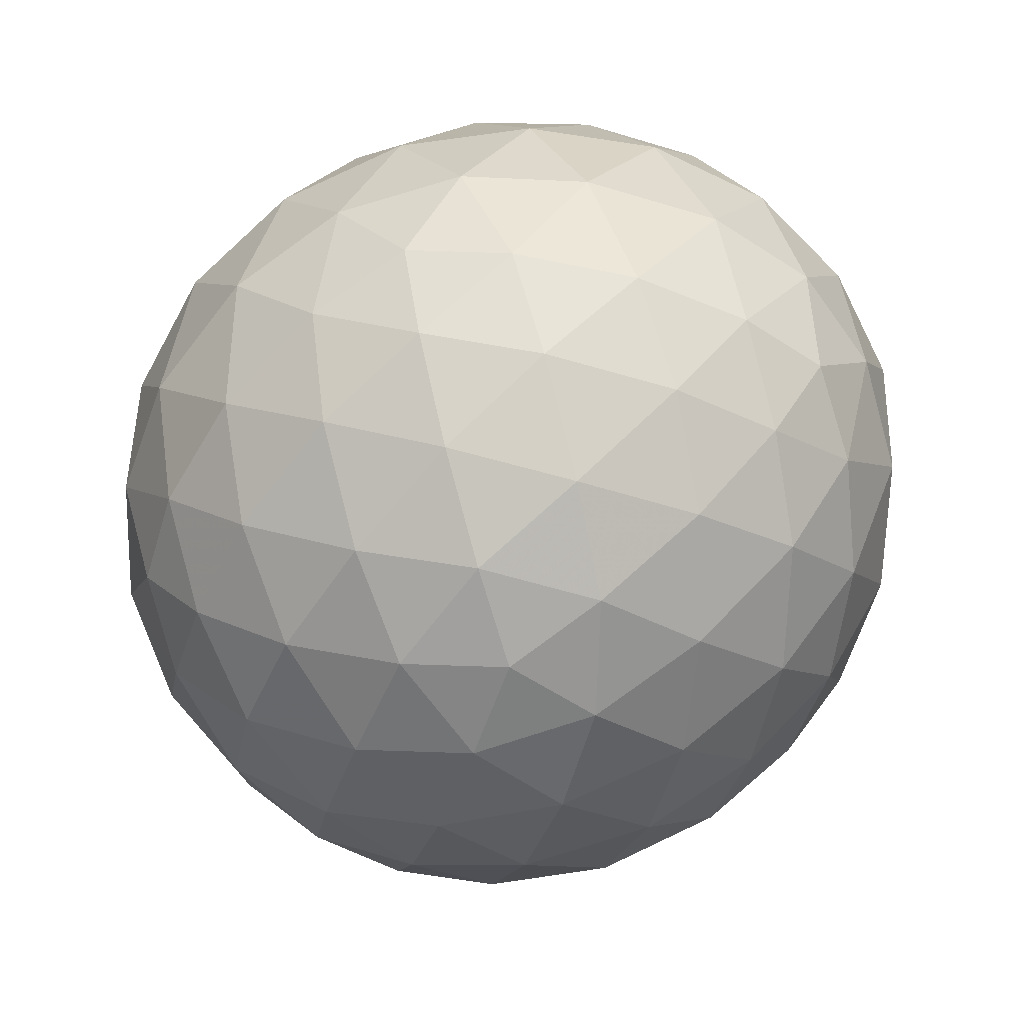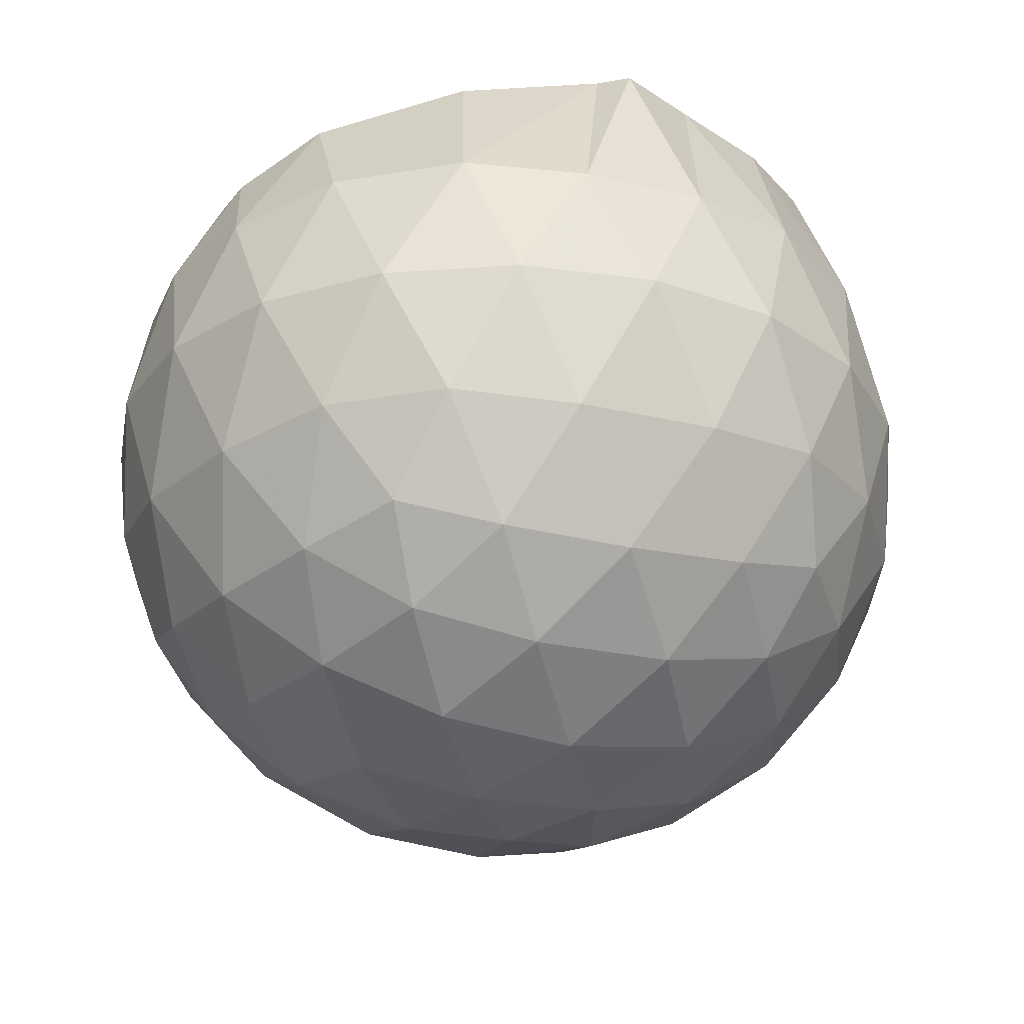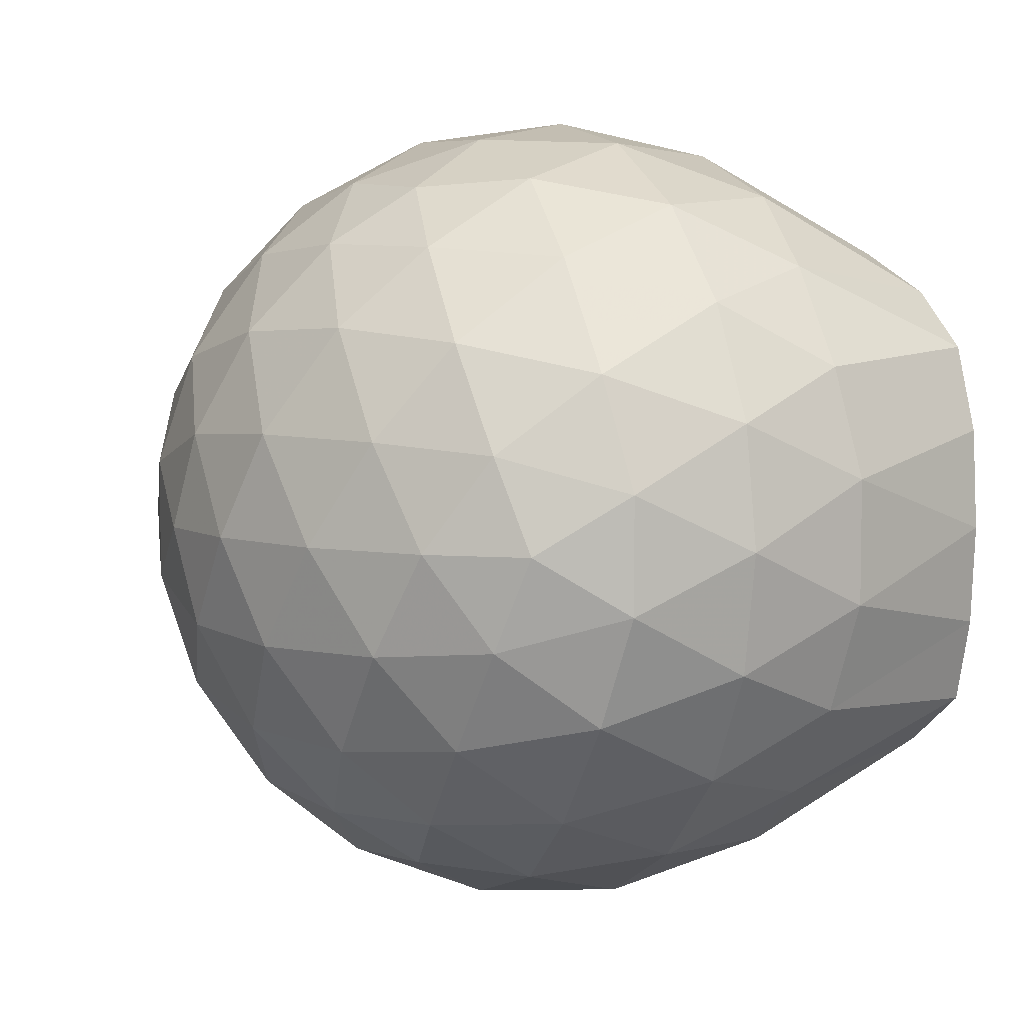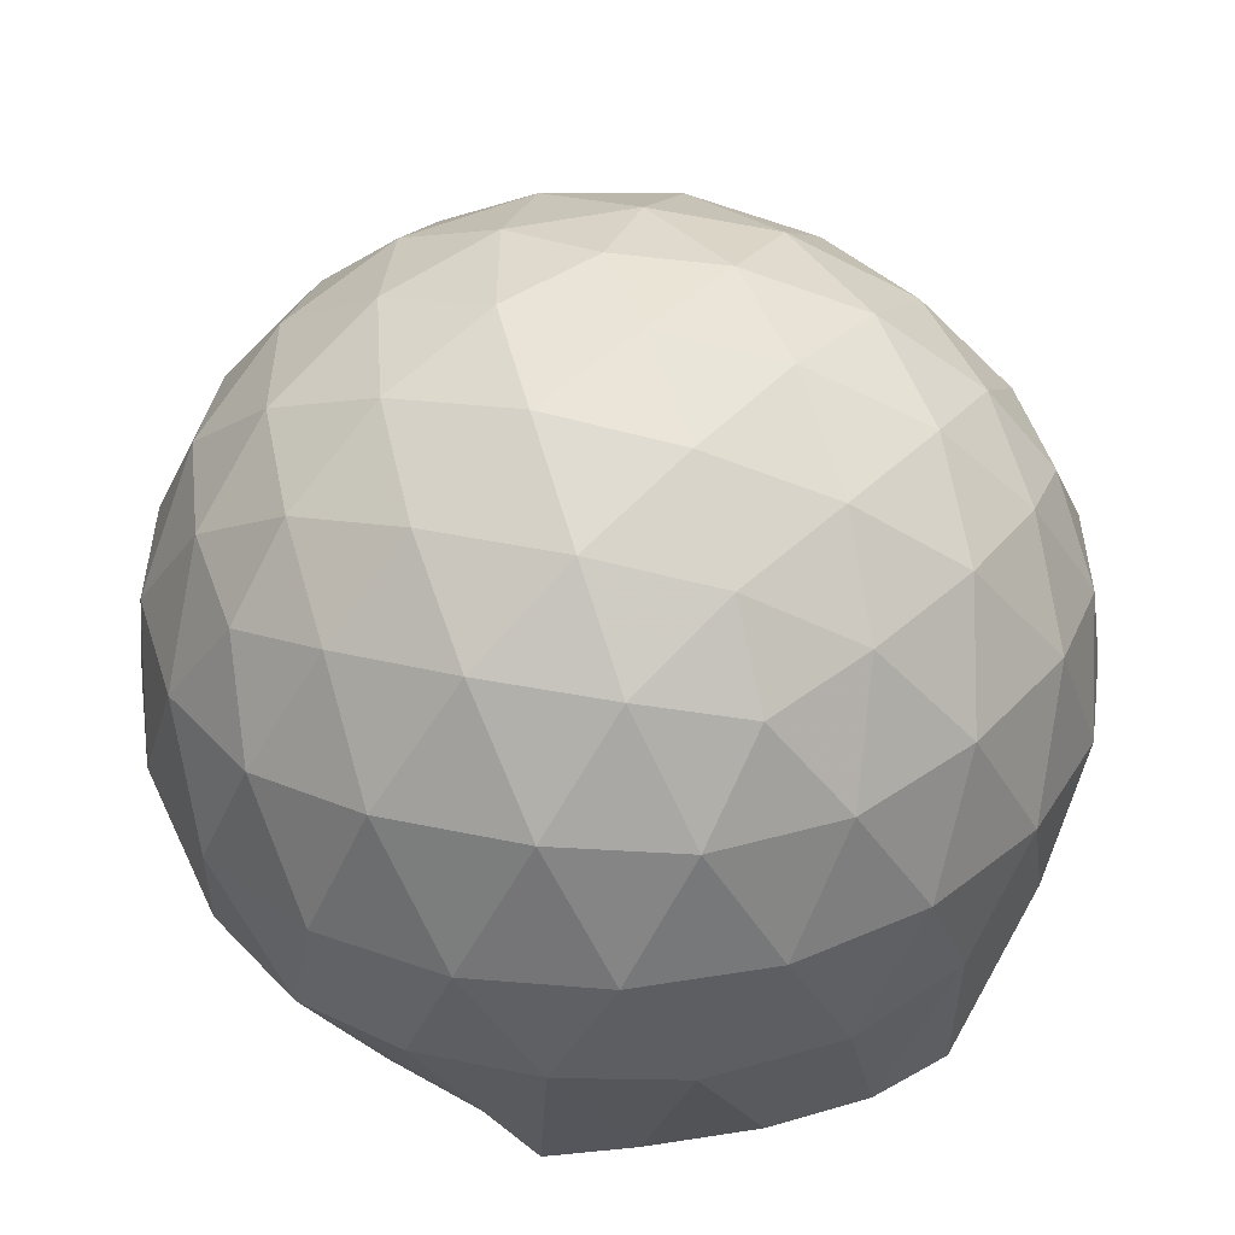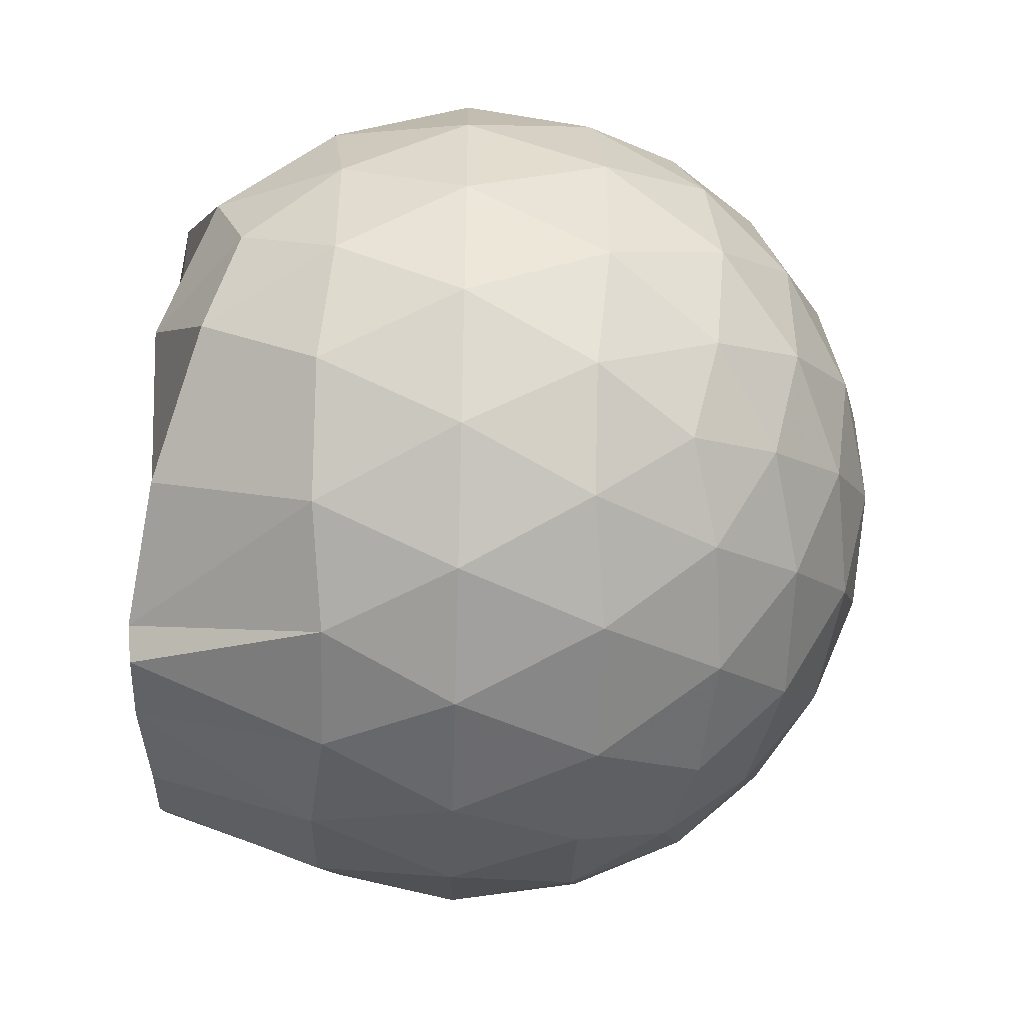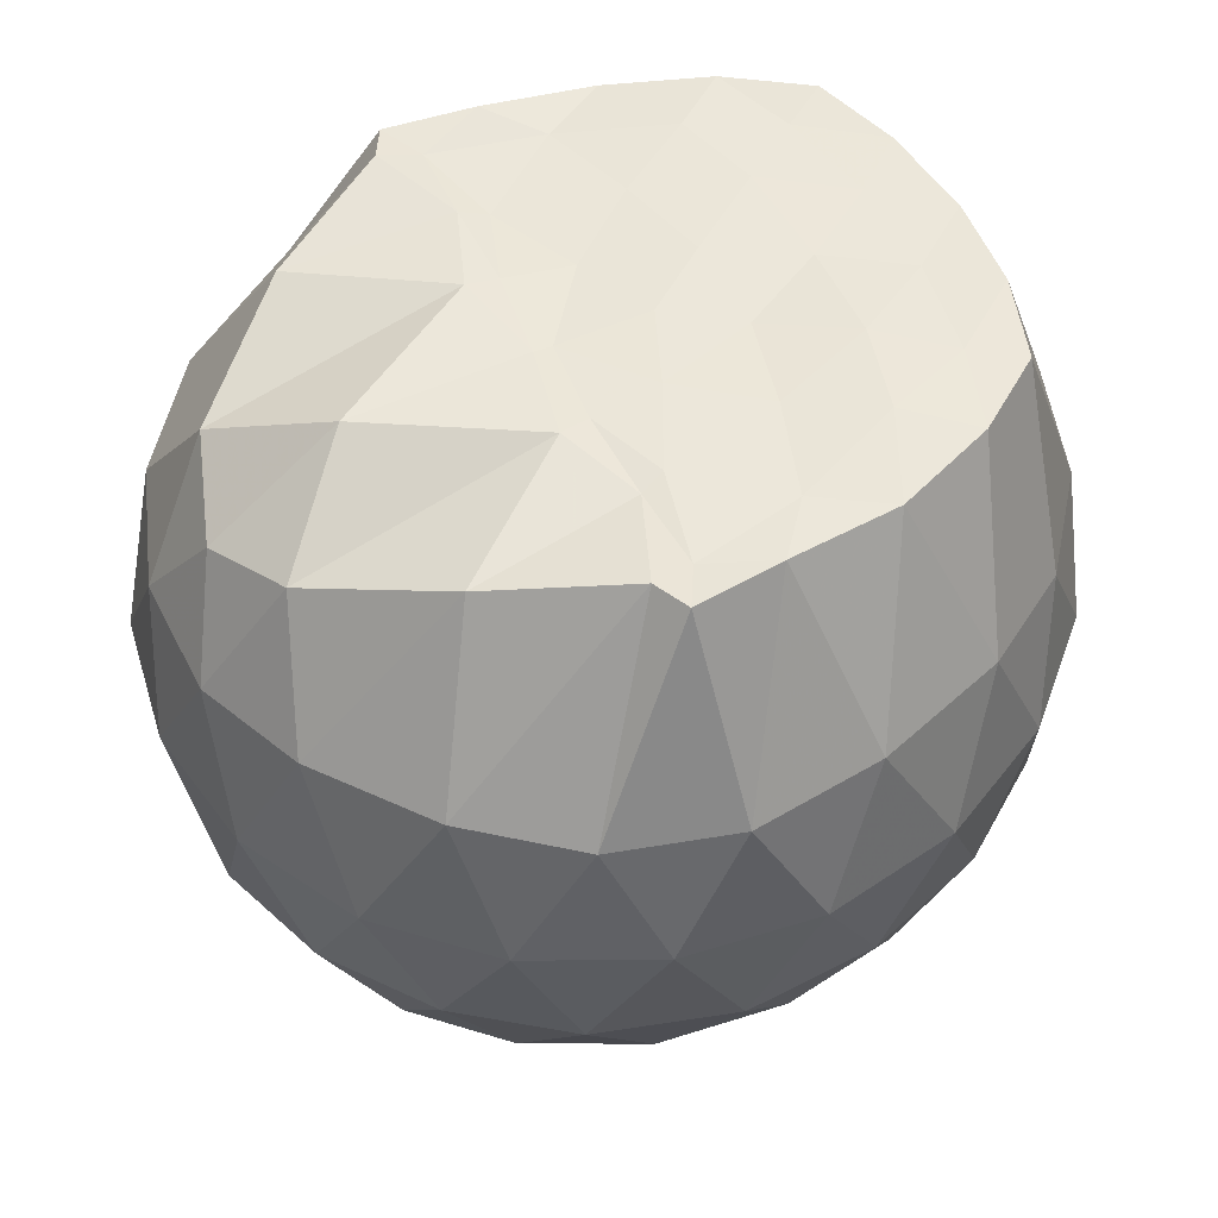
<metadata>
{"format":"obj","ext":"obj","renderer":"f3d","projection":"perspective","resolution":1024,"background":"white","views":[{"elev":-67.0,"azim":-144.2,"up":"+Z"},{"elev":-25.7,"azim":142.1,"up":"+Z"},{"elev":5.9,"azim":-114.1,"up":"+Y"},{"elev":-52.7,"azim":-178.7,"up":"+Y"},{"elev":-46.1,"azim":88.4,"up":"+Y"},{"elev":50.7,"azim":154.1,"up":"+Z"}]}
</metadata>
<code>
v -1.595 -0.01436 0.9749
v -1.491 -0.01612 -0.7605
v -0.6496 -0.01561 0.7525
v -0.7302 0.2047 0.8285
v -0.9903 0.4394 0.9351
v -1.279 0.608 0.9892
v -1.32 0.6831 0.9812
v -1.525 0.6555 0.9771
v -1.784 0.6266 0.9686
v -2.014 0.5356 0.9756
v -2.186 0.408 0.9701
v -2.248 0.2125 0.9766
v -2.275 -0.01618 0.9699
v -2.249 -0.2444 0.9758
v -2.184 -0.4398 0.9843
v -2.013 -0.5679 0.9757
v -1.784 -0.6577 0.9677
v -1.525 -0.6882 0.9858
v -1.32 -0.7154 0.9809
v -1.278 -0.6402 0.9891
v -0.9905 -0.4714 0.9352
v -0.7293 -0.2372 0.8285
v -0.5573 0.126 0.5306
v -0.6539 0.3926 0.5591
v -0.8439 0.643 0.5603
v -1.074 0.8095 0.5361
v -1.351 0.8885 0.5394
v -1.642 0.8694 0.5717
v -1.948 0.764 0.5712
v -2.182 0.6004 0.5331
v -2.356 0.3762 0.5271
v -2.429 0.1262 0.5572
v -2.428 -0.159 0.5575
v -2.356 -0.4081 0.5265
v -2.182 -0.6324 0.5325
v -1.948 -0.796 0.5707
v -1.642 -0.9019 0.5711
v -1.351 -0.9208 0.5386
v -1.074 -0.8418 0.5374
v -0.8438 -0.6753 0.5611
v -0.6536 -0.4246 0.5602
v -0.5572 -0.1585 0.5312
v -0.5403 0.2878 0.2444
v -0.6826 0.5609 0.2445
v -0.905 0.7757 0.2454
v -1.186 0.91 0.2466
v -1.499 0.9494 0.248
v -1.813 0.89 0.2484
v -2.096 0.7403 0.2455
v -2.318 0.5231 0.2441
v -2.461 0.2618 0.2421
v -2.504 -0.01636 0.2441
v -2.461 -0.2938 0.2417
v -2.318 -0.5554 0.2445
v -2.096 -0.7724 0.2453
v -1.814 -0.9221 0.2482
v -1.499 -0.9817 0.2478
v -1.186 -0.9422 0.2465
v -0.9051 -0.808 0.2452
v -0.6826 -0.5931 0.2446
v -0.5403 -0.3201 0.2441
v -0.4915 -0.01618 0.2437
v -0.6304 0.4173 -0.0455
v -0.8034 0.65 -0.04429
v -1.044 0.8111 -0.07175
v -1.355 0.9031 -0.06985
v -1.653 0.8999 -0.0396
v -1.939 0.8009 -0.03727
v -2.176 0.6223 -0.06254
v -2.369 0.3715 -0.06276
v -2.461 0.1164 -0.02969
v -2.461 -0.1484 -0.0296
v -2.369 -0.4037 -0.06274
v -2.176 -0.6545 -0.06254
v -1.939 -0.8331 -0.03728
v -1.653 -0.9322 -0.03962
v -1.355 -0.9353 -0.06986
v -1.044 -0.8433 -0.07181
v -0.8033 -0.6822 -0.04424
v -0.6304 -0.4496 -0.04554
v -0.5456 -0.175 -0.07449
v -0.5456 0.1428 -0.07451
v -0.7776 0.4886 -0.2608
v -0.9691 0.6322 -0.3177
v -1.234 0.7477 -0.3399
v -1.522 0.7968 -0.3127
v -1.77 0.782 -0.2518
v -1.975 0.6442 -0.3052
v -2.175 0.436 -0.3238
v -2.317 0.1979 -0.2946
v -2.387 -0.01621 -0.2374
v -2.317 -0.2302 -0.2947
v -2.175 -0.4682 -0.3238
v -1.975 -0.6764 -0.3052
v -1.77 -0.8143 -0.2518
v -1.522 -0.829 -0.3127
v -1.234 -0.7799 -0.3399
v -0.9691 -0.6644 -0.3177
v -0.7776 -0.5208 -0.2608
v -0.6957 -0.2977 -0.3193
v -0.6614 -0.01612 -0.3437
v -0.6957 0.2654 -0.3193
v -0.9379 -0.01575 0.9675
v -1.291 0.2015 0.9806
v -1.363 0.397 0.9727
v -1.374 0.5861 0.9704
v -1.625 0.53 0.9722
v -1.876 0.4223 0.9895
v -2.078 0.3379 0.9759
v -2.119 0.1014 0.9713
v -2.121 -0.1349 0.9753
v -2.08 -0.3707 0.9751
v -1.875 -0.4558 0.9891
v -1.627 -0.5618 0.9722
v -1.373 -0.6186 0.9704
v -1.364 -0.4299 0.9766
v -1.292 -0.2329 0.9804
v -1.338 -0.01751 0.9722
v -1.358 0.1898 0.978
v -1.422 0.3702 0.9821
v -1.696 0.3081 0.9788
v -1.929 0.221 0.9898
v -1.946 -0.01597 0.9739
v -1.929 -0.2542 0.9896
v -1.695 -0.3411 0.9785
v -1.423 -0.4027 0.9667
v -1.361 -0.2205 0.9771
v -1.38 -0.01736 0.969
v -1.52 0.1686 0.979
v -1.746 0.09625 0.9733
v -1.746 -0.1263 0.9802
v -1.518 -0.2005 0.9647
v -0.8936 0.4044 -0.4568
v -1.138 0.5358 -0.5189
v -1.44 0.6262 -0.5154
v -1.723 0.6517 -0.4471
v -1.933 0.4646 -0.5048
v -2.122 0.2205 -0.4981
v -2.239 -0.01614 -0.4305
v -2.122 -0.2528 -0.4981
v -1.933 -0.4968 -0.5048
v -1.723 -0.6839 -0.4471
v -1.44 -0.6584 -0.5154
v -1.138 -0.5681 -0.5189
v -0.8936 -0.4366 -0.4568
v -0.8388 -0.1692 -0.521
v -0.8388 0.137 -0.521
v -1.074 0.2757 -0.6308
v -1.355 0.3816 -0.6681
v -1.652 0.4496 -0.6221
v -1.849 0.2252 -0.6565
v -2.013 -0.01612 -0.6106
v -1.849 -0.2574 -0.6565
v -1.652 -0.4819 -0.6221
v -1.355 -0.4139 -0.6681
v -1.074 -0.308 -0.6308
v -1.054 -0.01612 -0.6716
v -1.289 0.1238 -0.7345
v -1.568 0.2085 -0.7293
v -1.742 -0.01612 -0.7245
v -1.568 -0.2408 -0.7293
v -1.289 -0.1559 -0.7345
f 3 23 4
f 4 23 24
f 4 24 5
f 5 24 25
f 5 25 6
f 6 25 26
f 6 26 7
f 7 26 27
f 7 27 8
f 8 27 28
f 8 28 9
f 9 28 29
f 9 29 10
f 10 29 30
f 10 30 11
f 11 30 31
f 11 31 12
f 12 31 32
f 12 32 13
f 13 32 33
f 13 33 14
f 14 33 34
f 14 34 15
f 15 34 35
f 15 35 16
f 16 35 36
f 16 36 17
f 17 36 37
f 17 37 18
f 18 37 38
f 18 38 19
f 19 38 39
f 19 39 20
f 20 39 40
f 20 40 21
f 21 40 41
f 21 41 22
f 22 41 42
f 22 42 3
f 3 42 23
f 23 43 24
f 24 43 44
f 24 44 25
f 25 44 45
f 25 45 26
f 26 45 46
f 26 46 27
f 27 46 47
f 27 47 28
f 28 47 48
f 28 48 29
f 29 48 49
f 29 49 30
f 30 49 50
f 30 50 31
f 31 50 51
f 31 51 32
f 32 51 52
f 32 52 33
f 33 52 53
f 33 53 34
f 34 53 54
f 34 54 35
f 35 54 55
f 35 55 36
f 36 55 56
f 36 56 37
f 37 56 57
f 37 57 38
f 38 57 58
f 38 58 39
f 39 58 59
f 39 59 40
f 40 59 60
f 40 60 41
f 41 60 61
f 41 61 42
f 42 61 62
f 42 62 23
f 23 62 43
f 43 63 44
f 44 63 64
f 44 64 45
f 45 64 65
f 45 65 46
f 46 65 66
f 46 66 47
f 47 66 67
f 47 67 48
f 48 67 68
f 48 68 49
f 49 68 69
f 49 69 50
f 50 69 70
f 50 70 51
f 51 70 71
f 51 71 52
f 52 71 72
f 52 72 53
f 53 72 73
f 53 73 54
f 54 73 74
f 54 74 55
f 55 74 75
f 55 75 56
f 56 75 76
f 56 76 57
f 57 76 77
f 57 77 58
f 58 77 78
f 58 78 59
f 59 78 79
f 59 79 60
f 60 79 80
f 60 80 61
f 61 80 81
f 61 81 62
f 62 81 82
f 62 82 43
f 43 82 63
f 63 83 64
f 64 83 84
f 64 84 65
f 65 84 85
f 65 85 66
f 66 85 86
f 66 86 67
f 67 86 87
f 67 87 68
f 68 87 88
f 68 88 69
f 69 88 89
f 69 89 70
f 70 89 90
f 70 90 71
f 71 90 91
f 71 91 72
f 72 91 92
f 72 92 73
f 73 92 93
f 73 93 74
f 74 93 94
f 74 94 75
f 75 94 95
f 75 95 76
f 76 95 96
f 76 96 77
f 77 96 97
f 77 97 78
f 78 97 98
f 78 98 79
f 79 98 99
f 79 99 80
f 80 99 100
f 80 100 81
f 81 100 101
f 81 101 82
f 82 101 102
f 82 102 63
f 63 102 83
f 103 104 118
f 104 119 118
f 104 105 119
f 105 120 119
f 105 106 120
f 106 107 120
f 107 121 120
f 107 108 121
f 108 122 121
f 108 109 122
f 109 110 122
f 110 123 122
f 110 111 123
f 111 124 123
f 111 112 124
f 112 113 124
f 113 125 124
f 113 114 125
f 114 126 125
f 114 115 126
f 115 116 126
f 116 127 126
f 116 117 127
f 117 118 127
f 117 103 118
f 118 119 128
f 119 129 128
f 119 120 129
f 120 121 129
f 121 130 129
f 121 122 130
f 122 123 130
f 123 131 130
f 123 124 131
f 124 125 131
f 125 132 131
f 125 126 132
f 126 127 132
f 127 128 132
f 127 118 128
f 133 148 134
f 134 148 149
f 134 149 135
f 135 149 150
f 135 150 136
f 136 150 137
f 137 150 151
f 137 151 138
f 138 151 152
f 138 152 139
f 139 152 140
f 140 152 153
f 140 153 141
f 141 153 154
f 141 154 142
f 142 154 143
f 143 154 155
f 143 155 144
f 144 155 156
f 144 156 145
f 145 156 146
f 146 156 157
f 146 157 147
f 147 157 148
f 147 148 133
f 148 158 149
f 149 158 159
f 149 159 150
f 150 159 151
f 151 159 160
f 151 160 152
f 152 160 153
f 153 160 161
f 153 161 154
f 154 161 155
f 155 161 162
f 155 162 156
f 156 162 157
f 157 162 158
f 157 158 148
f 3 4 103
f 103 4 104
f 4 5 104
f 104 5 105
f 5 6 105
f 105 6 106
f 6 7 106
f 7 8 106
f 106 8 107
f 8 9 107
f 107 9 108
f 9 10 108
f 108 10 109
f 10 11 109
f 11 12 109
f 109 12 110
f 12 13 110
f 110 13 111
f 13 14 111
f 111 14 112
f 14 15 112
f 15 16 112
f 112 16 113
f 16 17 113
f 113 17 114
f 17 18 114
f 114 18 115
f 18 19 115
f 19 20 115
f 115 20 116
f 20 21 116
f 116 21 117
f 21 22 117
f 117 22 103
f 22 3 103
f 83 133 84
f 84 133 134
f 84 134 85
f 85 134 135
f 85 135 86
f 86 135 136
f 86 136 87
f 87 136 88
f 88 136 137
f 88 137 89
f 89 137 138
f 89 138 90
f 90 138 139
f 90 139 91
f 91 139 92
f 92 139 140
f 92 140 93
f 93 140 141
f 93 141 94
f 94 141 142
f 94 142 95
f 95 142 96
f 96 142 143
f 96 143 97
f 97 143 144
f 97 144 98
f 98 144 145
f 98 145 99
f 99 145 100
f 100 145 146
f 100 146 101
f 101 146 147
f 101 147 102
f 102 147 133
f 102 133 83
f 128 129 1
f 129 130 1
f 130 131 1
f 131 132 1
f 132 128 1
f 159 158 2
f 160 159 2
f 161 160 2
f 162 161 2
f 158 162 2

</code>
